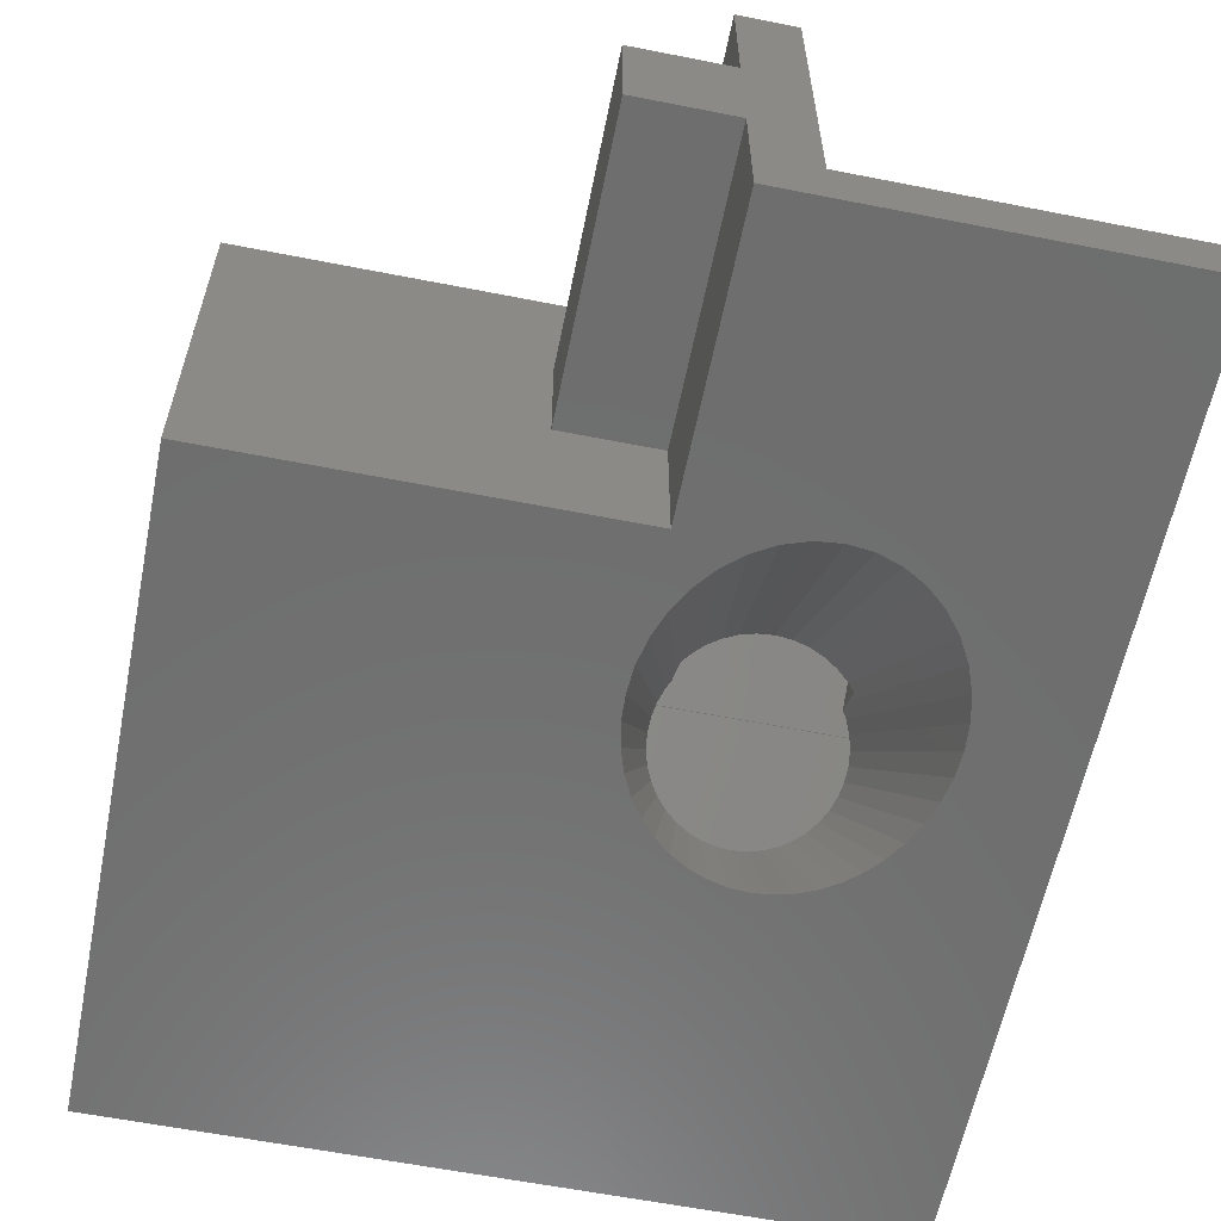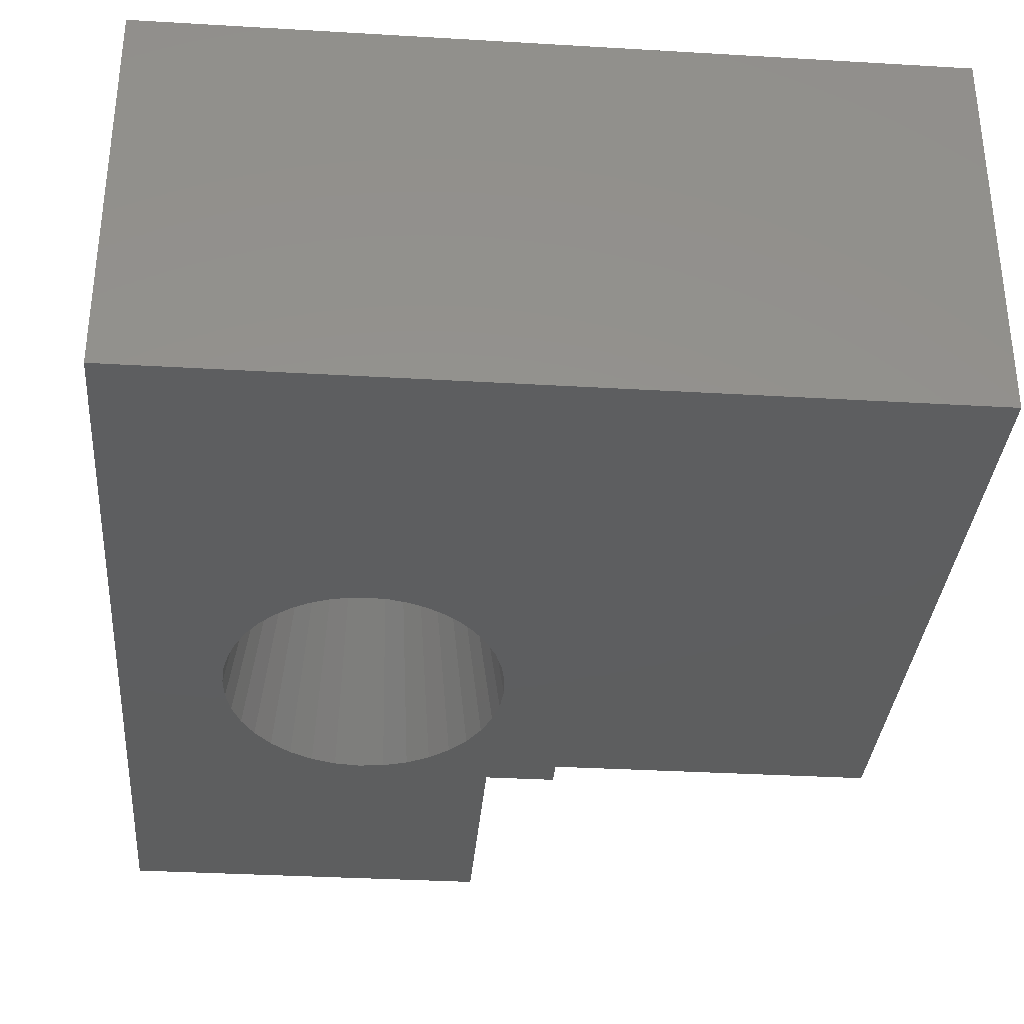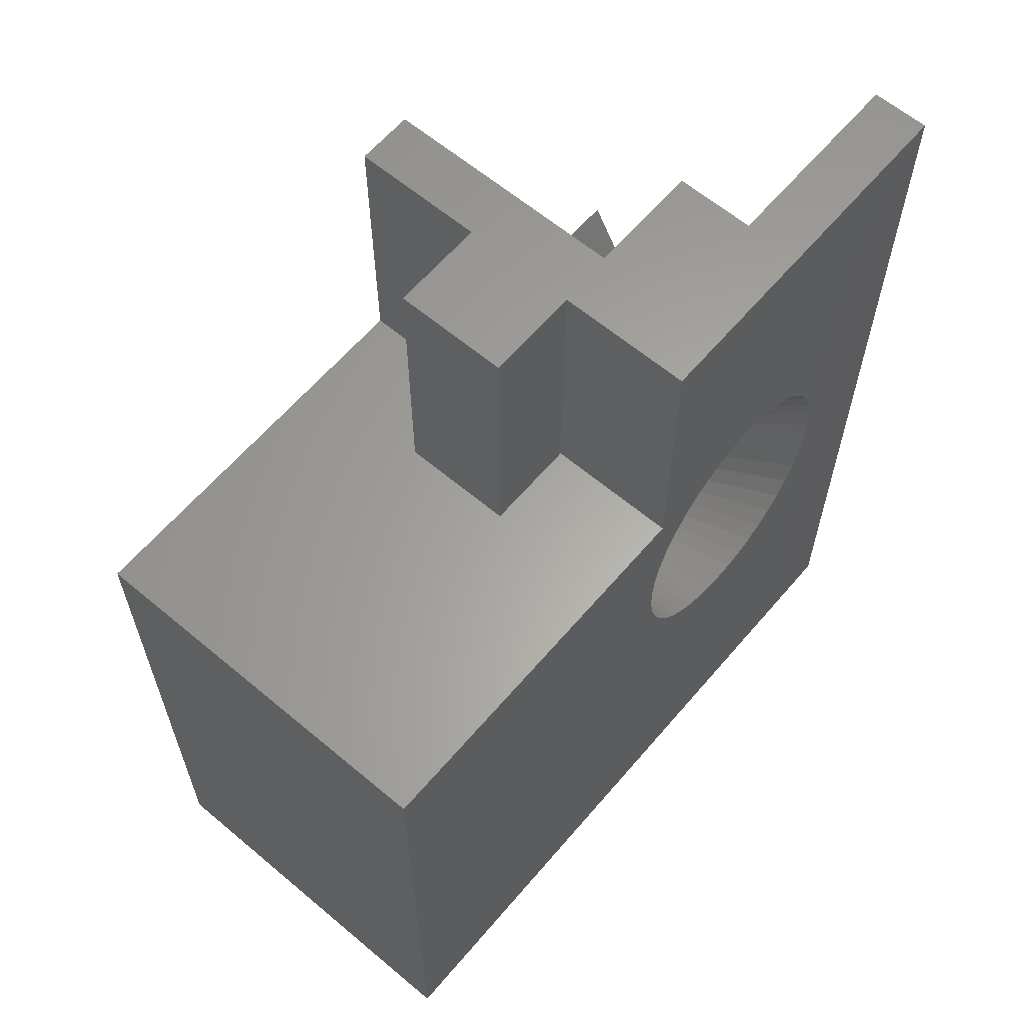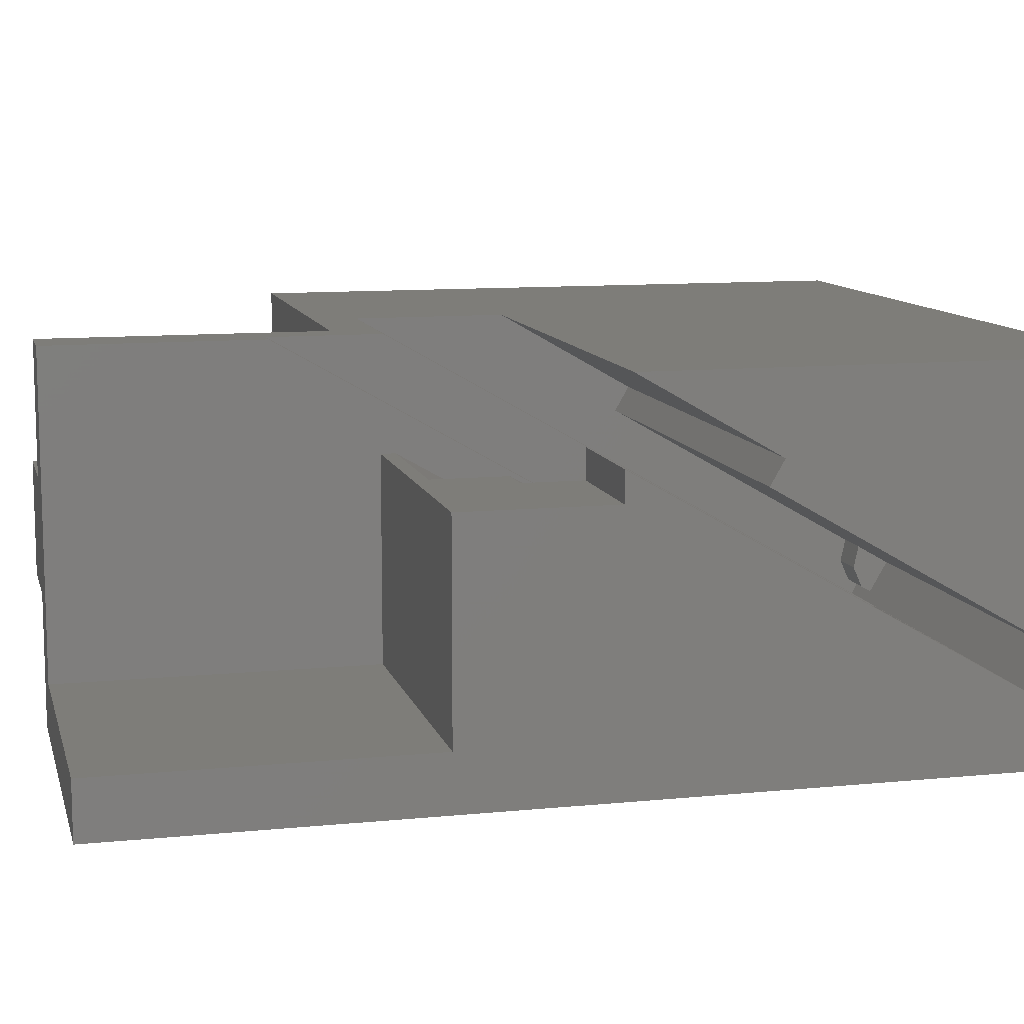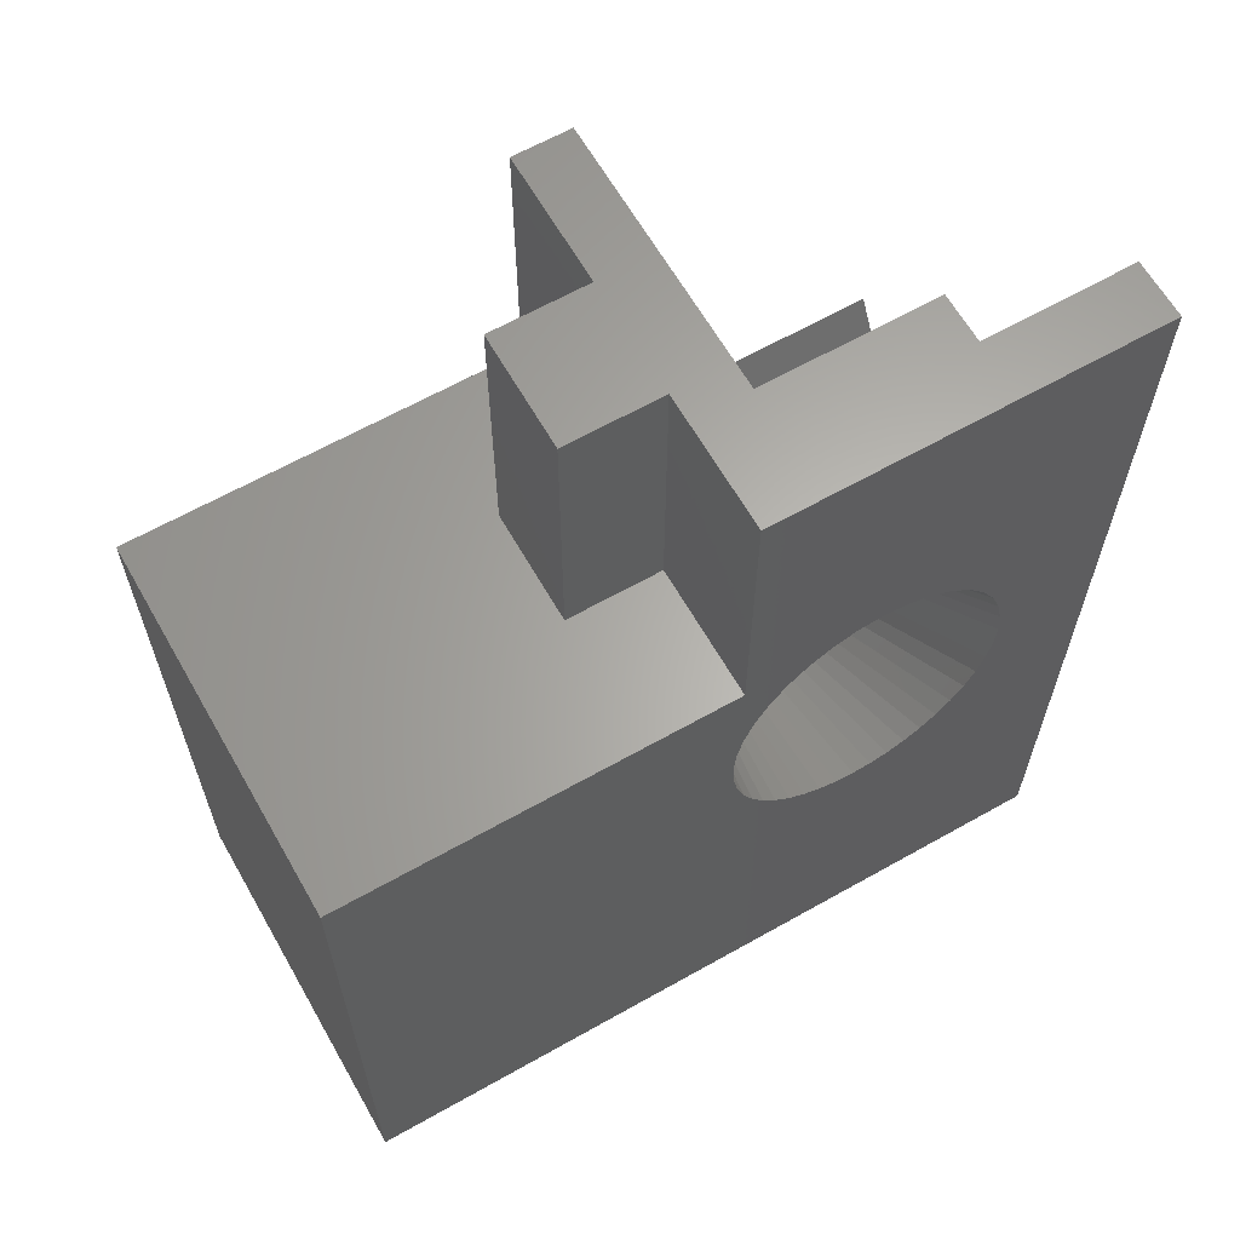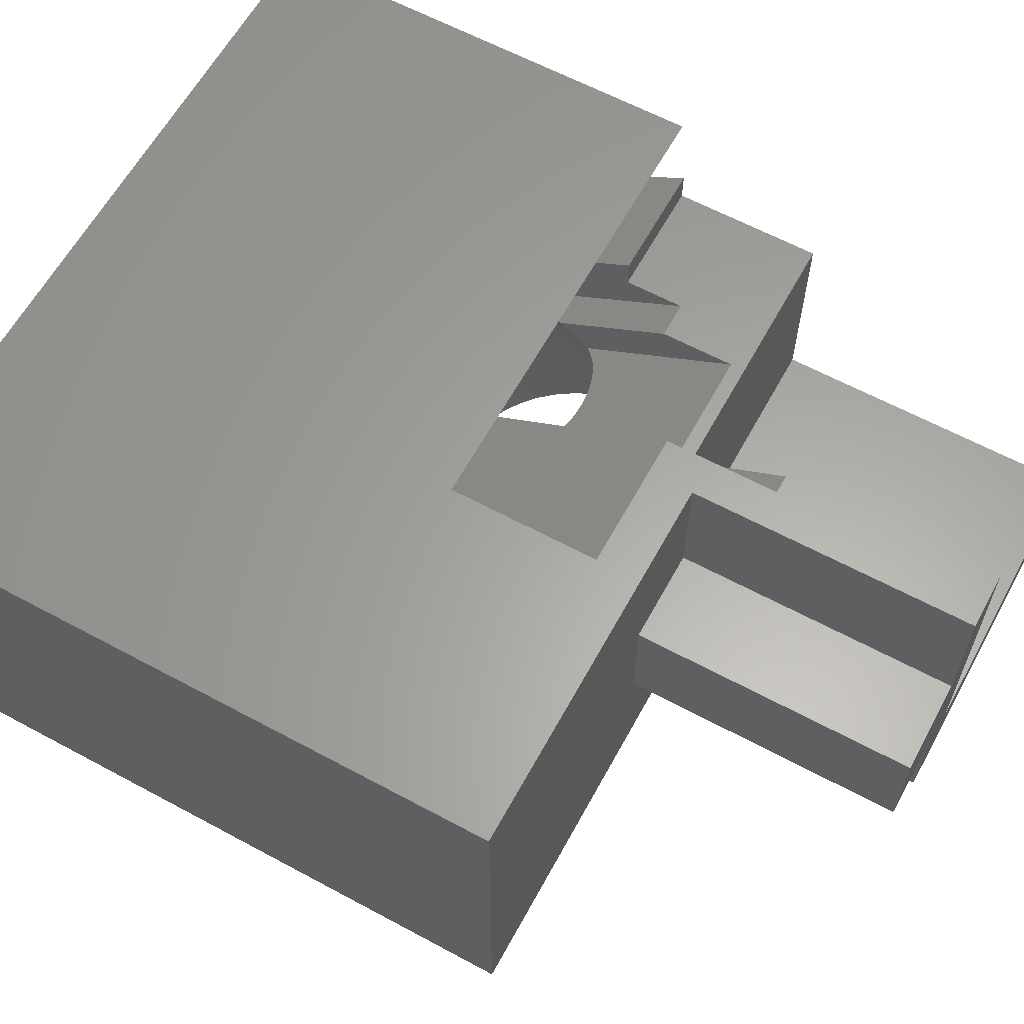
<metadata>
{"format":"stl","ext":"stl","renderer":"f3d","projection":"perspective","resolution":1024,"background":"white","views":[{"elev":-60.3,"azim":-11.4,"up":"+Y"},{"elev":-33.7,"azim":175.4,"up":"+Y"},{"elev":62.3,"azim":-49.6,"up":"+Z"},{"elev":10.7,"azim":76.0,"up":"+Y"},{"elev":63.7,"azim":-29.7,"up":"+Z"},{"elev":62.0,"azim":-61.3,"up":"+Y"}]}
</metadata>
<code>
# stl→obj: 230 verts, 460 faces
v -19.5 20 34.5
v -24.5 13 34.5
v -19.5 13 34.5
v -40 20 34.5
v -24.5 7 34.5
v -19.5 0 34.5
v -19.5 7 34.5
v -40 0 34.5
v -40 0 0
v -40 20 0
v 0 3 49.5
v 0 0 49.5
v 0 3 32.5
v 0 14 24.5
v 0 14 32.5
v 0 3.335 3.25
v 0 15.6 24.5
v 0 15.8 16.84
v 0 20 0
v 0 20 24.11
v 0 6.25 3.299
v 0 14.5 17.59
v 0 4.265 2.713
v 0 5.343 3.492
v 0 4.496 3.115
v 0 0 0
v -25 20 24.11
v -17.5 20 38.11
v -16.5 20 49.5
v -16.5 20 38.11
v -19.5 20 49.5
v -17.5 20 32.11
v -25 20 32.11
v -19.32 0 29.39
v -16.23 0 33.98
v -16.12 0 34.04
v -17.15 0 33.16
v -17.27 0 33.07
v -18.03 0 32.1
v -18.14 0 31.97
v -18.23 0 31.8
v -18.83 0 30.73
v -18.91 0 30.52
v -19.56 0 28.27
v -19.62 0 28
v -19.64 0 27.71
v -19.73 0 26.61
v -19.67 0 25.58
v -19.65 0 25.25
v -19.58 0 24.89
v -19.4 0 23.94
v -19.13 0 23.09
v -19.01 0 22.73
v -18.83 0 22.36
v -18.47 0 21.62
v -18.24 0 21.27
v -17.83 0 20.63
v -17.54 0 20.31
v -17.08 0 19.78
v -16.58 0 19.36
v -14.97 0 18.35
v -15.37 0 18.53
v -14.02 0 18.02
v -13.48 0 17.89
v -14.44 0 18.13
v -15.74 0 18.75
v -16.26 0 19.08
v -12.4 0 35.22
v -19.5 0 49.5
v -12.5 0 35.23
v -12.6 0 35.22
v -13.81 0 35.08
v -14.96 0 34.7
v -15.07 0 34.66
v -11.19 0 35.08
v -10.04 0 34.7
v -9.934 0 34.66
v -8.877 0 34.04
v -8.769 0 33.98
v -7.845 0 33.16
v -7.735 0 33.07
v -6.971 0 32.1
v -6.862 0 31.97
v -6.77 0 31.8
v -6.173 0 30.73
v -6.095 0 30.52
v -5.678 0 29.39
v -5.437 0 28.27
v -5.379 0 28
v -5.357 0 27.71
v -5.274 0 26.61
v -5.332 0 25.58
v -5.351 0 25.25
v -5.418 0 24.89
v -5.597 0 23.94
v -6.756 0 21.27
v -7.174 0 20.63
v -7.456 0 20.31
v -7.918 0 19.78
v -10.03 0 18.35
v -10.56 0 18.13
v -12.07 0 17.84
v -12.5 0 17.81
v -11.52 0 17.89
v -10.98 0 18.02
v -5.874 0 23.09
v -5.995 0 22.73
v -6.17 0 22.36
v -6.526 0 21.62
v -8.415 0 19.36
v -8.742 0 19.08
v -9.261 0 18.75
v -9.628 0 18.53
v -19.5 13 49.5
v -16.5 3 49.5
v -19.5 7 49.5
v -24.5 13 49.5
v -24.5 7 49.5
v -16.5 14 32.5
v -16.5 3 32.5
v -16.5 14 31.72
v -16.5 10.39 21.47
v -16.5 9.801 22.35
v -16.5 9.368 22.9
v -16.5 9.103 23.24
v -6.5 15.6 24.5
v -6.5 14 24.5
v -8.5 14 31.72
v -6.5 14 27.72
v -8.5 14 27.72
v -6.5 4.335 4.982
v -17.5 4.335 4.982
v -25 3.335 3.25
v -23 5.5 2
v -2 6.25 3.299
v -23 6.5 3.732
v -2 5.5 2
v -25 14.5 17.59
v -25 6.5 3.732
v -2 4.265 2.713
v -23 3.853 2.951
v -25 3.853 2.951
v -25 15.8 16.84
v -25 5.291 3.989
v -25 4.162 3.486
v -2 5.343 3.492
v -2 4.496 3.115
v -23 5.291 3.989
v -23 4.162 3.486
v -8.5 10.39 21.47
v -8.329 10.25 21.22
v -8.293 10.22 21.17
v -8.267 10.18 21.11
v -8.017 9.872 20.57
v -7.867 9.542 20
v -7.853 9.511 19.95
v -7.849 9.479 19.89
v -7.804 9.142 19.31
v -6.5 1.737 6.482
v -7.865 8.805 18.72
v -7.884 8.747 18.62
v -7.87 8.775 18.67
v -8.317 8.105 17.51
v -8.05 8.418 18.05
v -9.174 7.512 16.49
v -8.727 7.77 16.93
v -11.73 6.852 15.34
v -11.06 6.931 15.48
v -11.82 6.845 15.33
v -11.77 6.847 15.33
v -12.5 6.818 15.28
v -11.02 6.939 15.49
v -10.39 7.069 15.72
v -9.806 7.246 16.02
v -9.766 7.258 16.04
v -9.244 7.478 16.43
v -9.207 7.493 16.45
v -8.699 7.792 16.97
v -8.338 8.081 17.47
v -16.67 10.25 21.22
v -16.71 10.22 21.17
v -16.73 10.18 21.11
v -16.98 9.872 20.57
v -17.13 9.542 20
v -17.15 9.511 19.95
v -17.15 9.479 19.89
v -17.2 9.142 19.31
v -17.5 1.737 6.482
v -16.68 8.105 17.51
v -16.66 8.081 17.47
v -15.83 7.512 16.49
v -15.79 7.493 16.45
v -13.27 6.852 15.34
v -13.23 6.847 15.33
v -13.94 6.931 15.48
v -13.98 6.939 15.49
v -14.61 7.069 15.72
v -15.19 7.246 16.02
v -15.23 7.258 16.04
v -15.76 7.478 16.43
v -17.14 8.805 18.72
v -17.13 8.775 18.67
v -17.12 8.747 18.62
v -16.95 8.418 18.05
v -16.3 7.792 16.97
v -16.27 7.77 16.93
v -12.5 10.07 24.92
v -11.91 10.05 24.88
v -11.69 10.04 24.86
v -11.47 10.01 24.81
v -10.89 9.941 24.69
v -10.69 9.898 24.62
v -10.14 9.783 24.42
v -9.952 9.725 24.32
v -9.446 9.568 24.05
v -9.281 9.496 23.92
v -8.83 9.3 23.58
v -8.5 9.103 23.24
v -13.09 10.05 24.88
v -13.31 10.04 24.86
v -13.53 10.01 24.81
v -14.11 9.941 24.69
v -14.31 9.898 24.62
v -14.86 9.783 24.42
v -15.05 9.725 24.32
v -15.55 9.568 24.05
v -15.72 9.496 23.92
v -16.17 9.3 23.58
v -8.5 9.801 22.35
v -8.5 9.368 22.9
f 1 2 3
f 2 4 5
f 4 2 1
f 5 6 7
f 8 5 4
f 5 8 6
f 9 4 10
f 4 9 8
f 11 12 13
f 13 14 15
f 14 13 16
f 17 14 16
f 18 19 20
f 21 18 22
f 18 21 19
f 23 21 24
f 23 24 25
f 26 21 23
f 26 13 12
f 21 26 19
f 16 26 23
f 13 26 16
f 9 19 26
f 19 9 10
f 20 19 27
f 28 29 30
f 29 28 31
f 28 1 31
f 32 1 28
f 33 1 32
f 1 33 4
f 27 4 33
f 10 27 19
f 27 10 4
f 34 6 8
f 6 35 36
f 6 37 35
f 6 38 37
f 6 39 38
f 6 40 39
f 6 41 40
f 6 42 41
f 6 43 42
f 6 34 43
f 8 44 34
f 8 45 44
f 8 46 45
f 8 47 46
f 8 48 47
f 8 49 48
f 8 50 49
f 8 51 50
f 8 52 51
f 8 53 52
f 9 53 8
f 53 9 54
f 54 9 55
f 55 9 56
f 56 9 57
f 57 9 58
f 58 9 59
f 59 9 60
f 9 61 62
f 63 26 64
f 65 26 63
f 26 65 9
f 61 9 65
f 66 9 62
f 67 9 66
f 60 9 67
f 68 69 70
f 69 71 70
f 69 72 71
f 69 73 72
f 69 74 73
f 6 74 69
f 74 6 36
f 75 69 68
f 69 75 12
f 76 12 75
f 77 12 76
f 78 12 77
f 79 12 78
f 80 12 79
f 81 12 80
f 82 12 81
f 83 12 82
f 84 12 83
f 85 12 84
f 86 12 85
f 87 12 86
f 88 12 87
f 89 12 88
f 90 12 89
f 91 12 90
f 26 91 92
f 26 92 93
f 26 93 94
f 26 94 95
f 26 96 97
f 26 98 99
f 26 100 101
f 26 102 103
f 64 26 103
f 102 26 104
f 104 26 105
f 105 26 101
f 91 26 12
f 106 26 95
f 107 26 106
f 108 26 107
f 109 26 108
f 96 26 109
f 98 26 97
f 110 26 99
f 111 26 110
f 112 26 111
f 113 26 112
f 100 26 113
f 114 29 31
f 115 12 11
f 29 114 115
f 116 115 114
f 115 69 12
f 69 115 116
f 117 116 114
f 116 117 118
f 3 31 1
f 31 3 114
f 6 116 7
f 116 6 69
f 5 117 2
f 117 5 118
f 3 117 114
f 117 3 2
f 5 116 118
f 116 5 7
f 115 30 29
f 30 115 119
f 119 115 120
f 121 30 119
f 121 122 30
f 121 123 122
f 121 124 123
f 124 121 125
f 119 13 15
f 13 119 120
f 13 115 11
f 115 13 120
f 126 14 17
f 14 126 127
f 15 128 119
f 15 129 128
f 14 129 15
f 129 14 127
f 119 128 121
f 128 129 130
f 17 131 126
f 131 16 132
f 16 131 17
f 132 33 32
f 132 133 33
f 133 132 16
f 134 135 136
f 135 134 137
f 136 138 139
f 138 136 22
f 135 22 136
f 22 135 21
f 137 134 140
f 140 16 23
f 141 140 134
f 140 141 16
f 133 141 142
f 141 133 16
f 138 27 33
f 27 138 143
f 133 138 33
f 138 144 139
f 138 133 144
f 144 133 145
f 145 133 142
f 135 24 21
f 24 135 146
f 140 25 147
f 25 140 23
f 146 25 24
f 25 146 147
f 137 146 135
f 137 147 146
f 147 137 140
f 139 148 136
f 148 139 144
f 142 149 145
f 149 142 141
f 144 149 148
f 149 144 145
f 148 134 136
f 149 134 148
f 134 149 141
f 129 150 130
f 129 151 150
f 129 152 151
f 129 153 152
f 129 154 153
f 129 155 154
f 129 156 155
f 129 157 156
f 129 158 157
f 159 158 129
f 158 159 160
f 159 161 162
f 159 163 164
f 159 165 166
f 159 167 168
f 159 169 170
f 169 159 171
f 167 159 170
f 172 159 168
f 173 159 172
f 174 159 173
f 175 159 174
f 176 159 175
f 177 159 176
f 165 159 177
f 178 159 166
f 179 159 178
f 163 159 179
f 161 159 164
f 160 159 162
f 122 28 30
f 180 28 122
f 181 28 180
f 182 28 181
f 183 28 182
f 184 28 183
f 185 28 184
f 186 28 185
f 187 28 186
f 188 189 190
f 188 191 192
f 188 193 194
f 188 171 159
f 171 188 194
f 193 188 195
f 195 188 196
f 196 188 197
f 197 188 198
f 198 188 199
f 199 188 200
f 200 188 192
f 187 188 28
f 201 188 187
f 202 188 201
f 203 188 202
f 204 188 203
f 189 188 204
f 205 188 190
f 206 188 205
f 191 188 206
f 132 159 131
f 159 132 188
f 188 32 28
f 32 188 132
f 131 127 126
f 159 127 131
f 127 159 129
f 128 207 121
f 128 208 207
f 128 209 208
f 128 210 209
f 128 211 210
f 128 212 211
f 128 213 212
f 128 214 213
f 128 215 214
f 128 216 215
f 128 217 216
f 217 128 218
f 219 121 207
f 220 121 219
f 221 121 220
f 222 121 221
f 223 121 222
f 224 121 223
f 225 121 224
f 226 121 225
f 227 121 226
f 228 121 227
f 121 228 125
f 229 130 150
f 230 130 229
f 218 130 230
f 130 218 128
f 71 207 70
f 207 71 219
f 45 182 44
f 182 45 183
f 51 201 50
f 201 51 202
f 212 79 78
f 79 212 213
f 230 84 218
f 84 217 218
f 217 84 83
f 39 226 38
f 226 39 227
f 58 206 57
f 206 58 191
f 52 202 51
f 202 52 203
f 87 151 152
f 151 87 86
f 59 200 192
f 200 59 60
f 207 68 70
f 68 207 208
f 36 222 74
f 222 36 223
f 88 152 153
f 152 88 87
f 108 164 163
f 164 108 107
f 66 197 198
f 197 66 62
f 169 104 170
f 104 169 102
f 175 110 176
f 110 175 111
f 194 103 171
f 103 194 64
f 46 183 45
f 183 46 184
f 44 181 34
f 181 44 182
f 59 191 58
f 191 59 192
f 34 180 43
f 180 34 181
f 123 180 122
f 43 123 42
f 123 43 180
f 38 225 37
f 225 38 226
f 50 187 49
f 187 50 201
f 73 220 72
f 220 73 221
f 90 154 155
f 154 90 89
f 91 155 156
f 155 91 90
f 95 160 162
f 160 95 94
f 98 166 165
f 166 98 97
f 109 163 179
f 163 109 108
f 196 65 195
f 65 196 61
f 172 101 100
f 101 172 168
f 174 111 175
f 111 174 112
f 176 99 177
f 99 176 110
f 99 165 177
f 165 99 98
f 195 63 193
f 63 195 65
f 53 203 52
f 203 53 204
f 55 189 54
f 189 55 190
f 48 185 47
f 185 48 186
f 47 184 46
f 184 47 185
f 228 41 125
f 125 41 124
f 41 228 40
f 74 221 73
f 221 74 222
f 35 223 36
f 223 35 224
f 37 224 35
f 224 37 225
f 213 80 79
f 80 213 214
f 151 229 150
f 86 229 151
f 229 86 85
f 85 230 229
f 230 85 84
f 82 215 216
f 215 82 81
f 89 153 154
f 153 89 88
f 106 162 161
f 162 106 95
f 107 161 164
f 161 107 106
f 93 157 158
f 157 93 92
f 92 156 157
f 156 92 91
f 197 61 196
f 61 197 62
f 173 112 174
f 112 173 113
f 173 100 113
f 100 173 172
f 56 190 55
f 190 56 205
f 57 205 56
f 205 57 206
f 49 186 48
f 186 49 187
f 42 124 41
f 124 42 123
f 72 219 71
f 219 72 220
f 83 216 217
f 216 83 82
f 214 81 80
f 81 214 215
f 94 158 160
f 158 94 93
f 96 179 178
f 179 96 109
f 97 178 166
f 178 97 96
f 171 102 169
f 102 171 103
f 67 198 199
f 198 67 66
f 60 199 200
f 199 60 67
f 54 204 53
f 204 54 189
f 40 227 39
f 227 40 228
f 209 76 75
f 76 209 210
f 208 75 68
f 75 208 209
f 210 77 76
f 77 210 211
f 211 78 77
f 78 211 212
f 168 105 101
f 105 168 167
f 167 104 105
f 104 167 170
f 193 64 194
f 64 193 63
f 143 20 27
f 20 143 18
f 143 22 18
f 22 143 138

</code>
